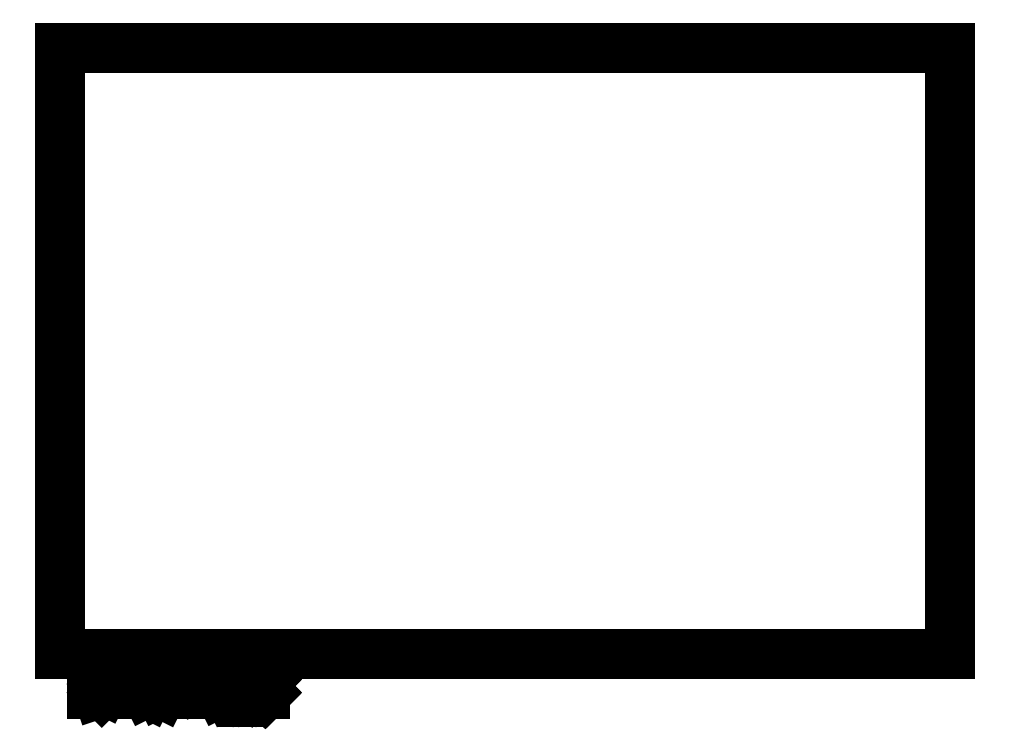
<metadata>
{"format":"dxf","ext":"dxf","renderer":"ezdxf+matplotlib","layout":"modelspace","background":"white","min_lineweight":24,"dpi":150}
</metadata>
<code>
0
SECTION
2
ENTITIES
0
LINE
8
BLACK
10
145.4
20
-77.76
11
215.9
21
-77.76
0
LINE
8
BLACK
10
215.9
20
-77.76
11
215.9
21
-125.8
0
LINE
8
BLACK
10
215.9
20
-125.8
11
145.4
21
-125.8
0
LINE
8
BLACK
10
145.4
20
-125.8
11
145.4
21
-77.76
0
LINE
8
BLACK
10
148
20
-128.9
11
148
21
-126.9
0
LINE
8
BLACK
10
148
20
-126.9
11
148.5
21
-126.9
0
LINE
8
BLACK
10
148.5
20
-126.9
11
148.8
21
-127
0
LINE
8
BLACK
10
148.8
20
-127
11
149
21
-127.2
0
LINE
8
BLACK
10
149
20
-127.2
11
149
21
-127.4
0
LINE
8
BLACK
10
149
20
-127.4
11
149.1
21
-127.8
0
LINE
8
BLACK
10
149.1
20
-127.8
11
149.1
21
-128
0
LINE
8
BLACK
10
149.1
20
-128
11
149
21
-128.4
0
LINE
8
BLACK
10
149
20
-128.4
11
149
21
-128.6
0
LINE
8
BLACK
10
149
20
-128.6
11
148.8
21
-128.8
0
LINE
8
BLACK
10
148.8
20
-128.8
11
148.5
21
-128.9
0
LINE
8
BLACK
10
148.5
20
-128.9
11
148
21
-128.9
0
LINE
8
BLACK
10
150
20
-128.9
11
150
21
-127.6
0
LINE
8
BLACK
10
150
20
-127.9
11
150.1
21
-127.8
0
LINE
8
BLACK
10
150.1
20
-127.8
11
150.2
21
-127.7
0
LINE
8
BLACK
10
150.2
20
-127.7
11
150.4
21
-127.6
0
LINE
8
BLACK
10
150.4
20
-127.6
11
150.6
21
-127.6
0
LINE
8
BLACK
10
151.2
20
-128.9
11
151.2
21
-127.6
0
LINE
8
BLACK
10
151.2
20
-126.9
11
151.1
21
-127
0
LINE
8
BLACK
10
151.1
20
-127
11
151.2
21
-127.1
0
LINE
8
BLACK
10
151.2
20
-127.1
11
151.3
21
-127
0
LINE
8
BLACK
10
151.3
20
-127
11
151.2
21
-126.9
0
LINE
8
BLACK
10
151.2
20
-126.9
11
151.2
21
-127.1
0
LINE
8
BLACK
10
152.5
20
-128.9
11
152.3
21
-128.8
0
LINE
8
BLACK
10
152.3
20
-128.8
11
152.2
21
-128.6
0
LINE
8
BLACK
10
152.2
20
-128.6
11
152.2
21
-126.9
0
LINE
8
BLACK
10
153.5
20
-128.9
11
153.3
21
-128.8
0
LINE
8
BLACK
10
153.3
20
-128.8
11
153.2
21
-128.6
0
LINE
8
BLACK
10
153.2
20
-128.6
11
153.2
21
-126.9
0
LINE
8
BLACK
10
155.8
20
-128.9
11
155.8
21
-126.9
0
LINE
8
BLACK
10
155.8
20
-126.9
11
156.5
21
-128.3
0
LINE
8
BLACK
10
156.5
20
-128.3
11
157.1
21
-126.9
0
LINE
8
BLACK
10
157.1
20
-126.9
11
157.1
21
-128.9
0
LINE
8
BLACK
10
159
20
-128.9
11
159
21
-127.9
0
LINE
8
BLACK
10
159
20
-127.9
11
158.9
21
-127.7
0
LINE
8
BLACK
10
158.9
20
-127.7
11
158.7
21
-127.6
0
LINE
8
BLACK
10
158.7
20
-127.6
11
158.3
21
-127.6
0
LINE
8
BLACK
10
158.3
20
-127.6
11
158.1
21
-127.7
0
LINE
8
BLACK
10
159
20
-128.8
11
158.8
21
-128.9
0
LINE
8
BLACK
10
158.8
20
-128.9
11
158.3
21
-128.9
0
LINE
8
BLACK
10
158.3
20
-128.9
11
158.1
21
-128.8
0
LINE
8
BLACK
10
158.1
20
-128.8
11
158
21
-128.6
0
LINE
8
BLACK
10
158
20
-128.6
11
158
21
-128.4
0
LINE
8
BLACK
10
158
20
-128.4
11
158.1
21
-128.2
0
LINE
8
BLACK
10
158.1
20
-128.2
11
158.3
21
-128.1
0
LINE
8
BLACK
10
158.3
20
-128.1
11
158.8
21
-128.1
0
LINE
8
BLACK
10
158.8
20
-128.1
11
159
21
-128
0
LINE
8
BLACK
10
159.9
20
-127.6
11
159.9
21
-129.6
0
LINE
8
BLACK
10
159.9
20
-127.7
11
160.1
21
-127.6
0
LINE
8
BLACK
10
160.1
20
-127.6
11
160.5
21
-127.6
0
LINE
8
BLACK
10
160.5
20
-127.6
11
160.7
21
-127.7
0
LINE
8
BLACK
10
160.7
20
-127.7
11
160.8
21
-127.8
0
LINE
8
BLACK
10
160.8
20
-127.8
11
160.9
21
-127.9
0
LINE
8
BLACK
10
160.9
20
-127.9
11
160.9
21
-128.5
0
LINE
8
BLACK
10
160.9
20
-128.5
11
160.8
21
-128.7
0
LINE
8
BLACK
10
160.8
20
-128.7
11
160.7
21
-128.8
0
LINE
8
BLACK
10
160.7
20
-128.8
11
160.5
21
-128.9
0
LINE
8
BLACK
10
160.5
20
-128.9
11
160.1
21
-128.9
0
LINE
8
BLACK
10
160.1
20
-128.9
11
159.9
21
-128.8
0
LINE
8
BLACK
10
161.7
20
-128.7
11
161.8
21
-128.8
0
LINE
8
BLACK
10
161.8
20
-128.8
11
161.7
21
-128.9
0
LINE
8
BLACK
10
161.7
20
-128.9
11
161.6
21
-128.8
0
LINE
8
BLACK
10
161.6
20
-128.8
11
161.7
21
-128.7
0
LINE
8
BLACK
10
161.7
20
-128.7
11
161.7
21
-128.9
0
LINE
8
BLACK
10
161.7
20
-127.7
11
161.8
21
-127.8
0
LINE
8
BLACK
10
161.8
20
-127.8
11
161.7
21
-127.9
0
LINE
8
BLACK
10
161.7
20
-127.9
11
161.6
21
-127.8
0
LINE
8
BLACK
10
161.6
20
-127.8
11
161.7
21
-127.7
0
LINE
8
BLACK
10
161.7
20
-127.7
11
161.7
21
-127.9
0
ENDSEC
0
EOF

</code>
